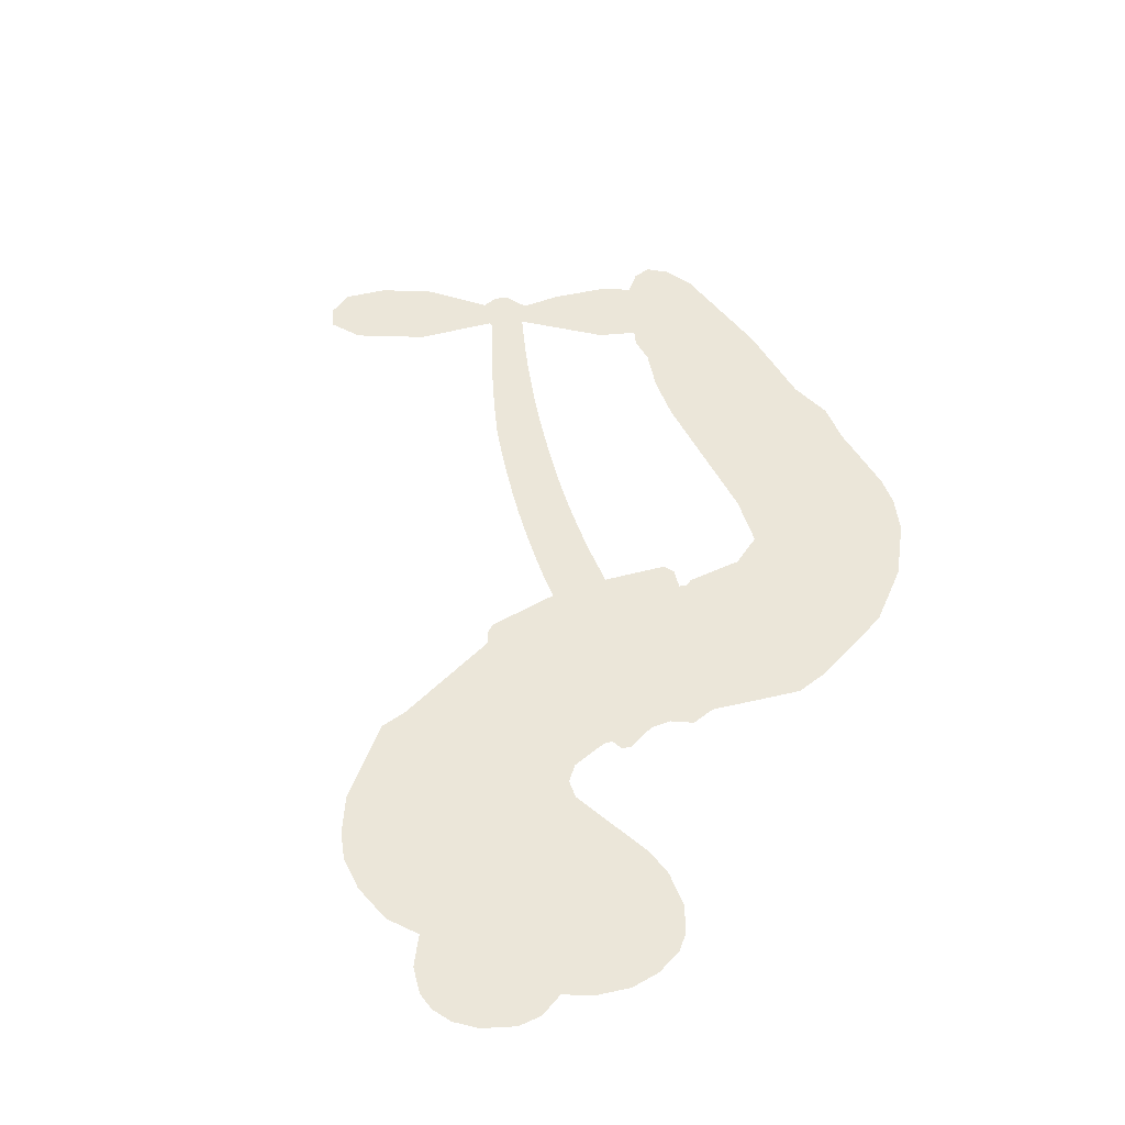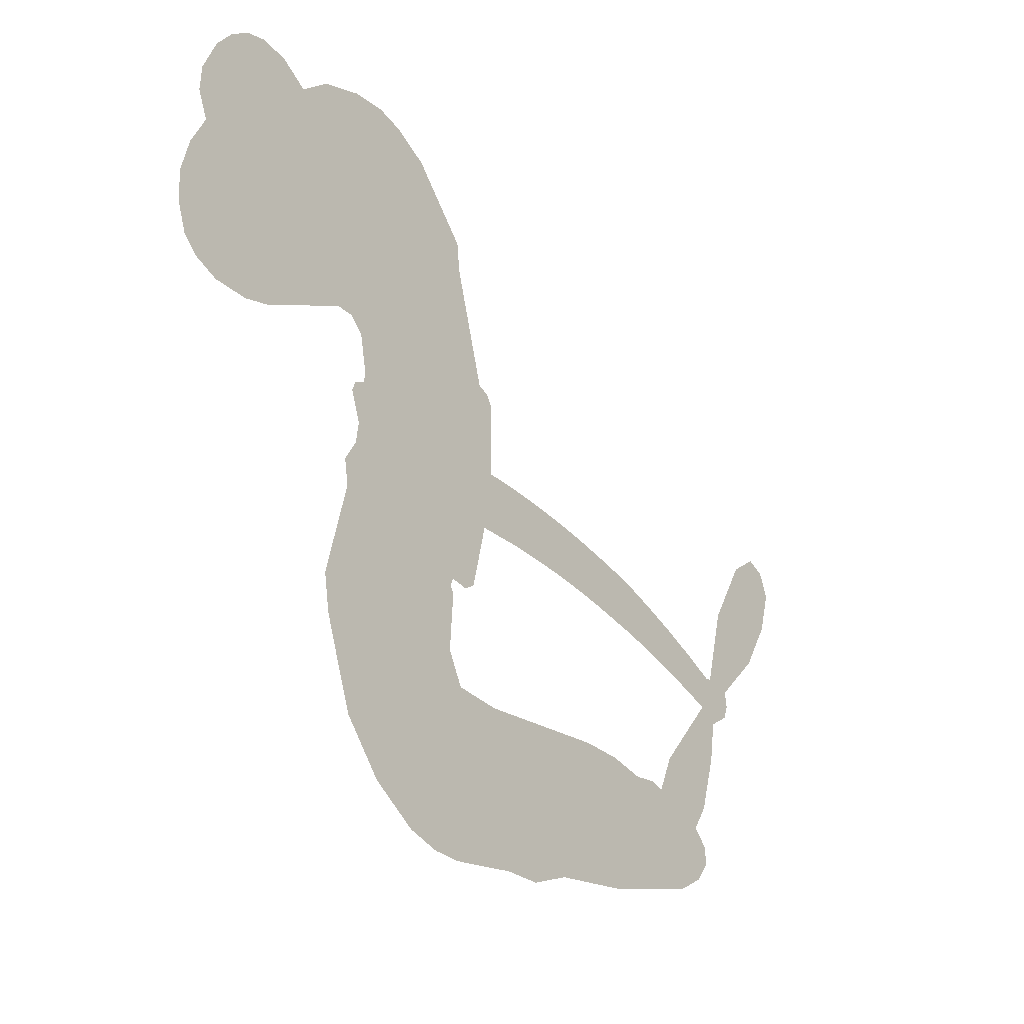
<metadata>
{"format":"obj","ext":"obj","renderer":"f3d","projection":"perspective","resolution":1024,"background":"white","views":[{"elev":55.1,"azim":-119.5,"up":"+Z"},{"elev":-20.8,"azim":-50.9,"up":"+Y"}]}
</metadata>
<code>
v -457.6 42.58 0
v -456.1 47.57 0
v -453.4 52.03 0
v -454.9 55.96 0
v -454.6 59.7 0
v -452.2 64.58 0
v -449.4 67.54 0
v -446.3 69.15 0
v -443.3 69.55 0
v -439.2 68.45 0
v -435.1 65.35 0
v -430.5 68.5 0
v -424 69.85 0
v -418.7 69.59 0
v -414.6 68.02 0
v -409.5 64.64 0
v -401 54.35 0
v -400.5 49.95 0
v -395.5 32.63 0
v -393.8 31.81 0
v -392.9 30.21 0
v -392.7 19.14 0
v -358.5 10.85 0
v -337.1 0.1916 0
v -336.1 0.3144 0
v -333.1 12.19 0
v -327.2 21.93 0
v -322.6 24.74 0
v -319.7 23.18 0
v -318 19.43 0
v -319.8 13.11 0
v -324.3 5.92 0
v -331.9 -0.997 0
v -331.5 -3.367 0
v -332.2 -5.324 0
v -335.6 -7.175 0
v -336.5 -13.34 0
v -339.1 -21.83 0
v -345.7 -31.57 0
v -348.7 -32.64 0
v -351 -31.66 0
v -352.5 -27.86 0
v -352 -23.74 0
v -348.3 -15.48 0
v -338.6 -4.967 0
v -394.2 10.17 0
v -396.7 0.5452 0
v -398.4 -0.3941 0
v -401.2 0.351 0
v -401.8 -0.7343 0
v -401.1 -1.882 0
v -401.8 -10.49 0
v -399.3 -15.43 0
v -391.8 -16.89 0
v -369.5 -17.37 0
v -362.7 -18.32 0
v -356.9 -20.14 0
v -352.9 -20.08 0
v -341.9 -25.03 0
v -339.2 -28.13 0
v -338.8 -30.84 0
v -341.1 -33.61 0
v -345.5 -35.77 0
v -362.4 -38.47 0
v -375.7 -38.84 0
v -382.4 -40.7 0
v -388.5 -40.07 0
v -399.8 -40.47 0
v -404.3 -39.79 0
v -409.4 -37.75 0
v -416.5 -32.28 0
v -422.4 -24.42 0
v -426.8 -11.2 0
v -427.6 -5.825 0
v -423.7 7.916 0
v -424.4 11.72 0
v -422.3 14.78 0
v -421.8 17.91 0
v -423.3 22.48 0
v -422.7 23.9 0
v -421 24.47 0
v -420.7 25.8 0
v -421.8 31.59 0
v -423.8 33.8 0
v -426.6 34.22 0
v -440.3 29.2 0
v -444.6 28.56 0
v -450.2 29.29 0
v -454.1 31.35 0
v -456.1 33.71 0
v -457.5 37.95 0
v -365.9 5.031 0
v -336.4 -1.442 0
v -418.5 24.59 0
v -403.5 0.7483 0
v -401.5 -6.19 0
v -421.2 22.32 0
v -396 29.46 0
v -395.4 5.354 0
v -352.1 0.5931 0
v -334.2 -0.8703 0
v -345.3 -2.027 0
v -342 -3.459 0
v -422.6 20.19 0
v -401.9 3.082 0
v -334.6 6.261 0
v -334.6 -3.716 0
v -333.3 2.765 0
v -342.7 -30.02 0
v -348.4 -28.74 0
v -417.4 29.08 0
v -403.5 -2.376 0
v -419.8 19.87 0
v -450.9 36.14 0
v -444.1 64.14 0
v -424.5 38.96 0
v -392.8 24.68 0
v -398.9 2.57 0
v -347.6 5.865 0
v -342.3 3.115 0
v -406.9 4.66 0
v -401.4 31.88 0
v -417.7 15.66 0
v -418.9 36.32 0
v -399.7 7.136 0
v -339.4 -1.814 0
v -409.1 -0.6837 0
v -342.3 -0.1676 0
v -345.3 1.453 0
v -419.5 10.62 0
v -354.8 -27.12 0
v -343.4 -10.22 0
v -323.1 20.31 0
v -328.1 2.461 0
v -342.4 -26.7 0
v -448.2 57.28 0
v -348.7 -0.6618 0
v -354.8 -23.34 0
v -339.4 -9.099 0
v -361.5 -25.35 0
v -347.4 -22.55 0
v -350.9 -25.16 0
v -419.5 61.55 0
v -400.9 -32.23 0
v -453.3 40.33 0
v -443.5 35.89 0
v -448.2 63.58 0
v -410 24.98 0
v -408.5 -7.878 0
v -330.2 17.06 0
v -330.5 5.845 0
v -451.3 55.11 0
v -446.9 49.69 0
v -447.8 53.44 0
v -440.7 53.14 0
v -444.1 55.74 0
v -353.9 -37.11 0
v -346.6 -27.27 0
v -418 65.47 0
v -408.5 51.29 0
v -401.5 -36.5 0
v -442.9 32.05 0
v -433.5 31.71 0
v -447.3 33.37 0
v -414.3 25.98 0
v -404.7 -8.137 0
v -407 -13.95 0
v -444.2 52.1 0
v -441.2 46.07 0
v -438.6 59.55 0
v -444.8 59.94 0
v -422.9 65.09 0
v -414.1 61.73 0
v -404.3 51.75 0
v -394.2 -40.28 0
v -406.1 -33.63 0
v -415.1 21.16 0
v -410.4 33.09 0
v -440.7 56.7 0
v -435.4 54.95 0
v -405.2 59.49 0
v -418 32.73 0
v -398.1 -34.83 0
v -394.5 -28.76 0
v -413.3 30.09 0
v -406.9 55.38 0
v -398 41.29 0
v -414.7 34.44 0
v -410.1 59.01 0
v -413.5 42.78 0
v -405.6 44.05 0
v -415.3 38.79 0
v -403.9 47.72 0
v -409.7 38.66 0
v -419.8 43.23 0
v -399.2 45.62 0
v -418.7 39.86 0
v -401.9 42.52 0
v -405.3 39.56 0
v -401.1 38.24 0
v -404.4 35.19 0
v -396.8 36.96 0
v -406.1 30.59 0
v -399.7 35 0
v -422.2 36.64 0
v -406.6 1.439 0
v -410 2.815 0
v -411.7 9.244 0
v -415.7 -0.551 0
v -321.1 16.87 0
v -325.6 16.55 0
v -328.4 12.63 0
v -447 41.1 0
v -447.2 37.24 0
v -401.5 21.9 0
v -451.3 47.76 0
v -431.5 39.27 0
v -403.1 -14.23 0
v -405.5 -21.08 0
v -402.4 -18.34 0
v -405.9 -17.44 0
v -412.7 -17.65 0
v -409.2 -19.62 0
v -399.7 -24.52 0
v -414.4 -24.74 0
v -402.1 -21.86 0
v -405 -26.77 0
v -397.3 -20.05 0
v -412.5 -21.44 0
v -424.6 -17.82 0
v -409.6 -25.3 0
v -439.4 63.96 0
v -441.6 61.27 0
v -426.7 66.66 0
v -430.5 63.61 0
v -426.3 62.19 0
v -430.2 57.69 0
v -412.1 66.33 0
v -414.9 64.88 0
v -406.1 -36.97 0
v -411.3 -32.82 0
v -436.4 49.24 0
v -407.4 62.06 0
v -416.5 53.79 0
v -415.2 11.97 0
v -416.1 7.185 0
v -408.8 16.51 0
v -413.3 16 0
v -410.7 13.05 0
v -406.4 9.971 0
v -419.9 -7.391 0
v -330.5 9.566 0
v -326.6 9.129 0
v -322.1 9.515 0
v -323.8 13.07 0
v -450 39.43 0
v -450.4 43.63 0
v -446.5 45.39 0
v -396.7 21.9 0
v -402.6 26.89 0
v -450.2 51 0
v -428.1 37.72 0
v -427.8 42.81 0
v -430.1 32.97 0
v -438.1 34.73 0
v -433 35.61 0
v -436.2 39.03 0
v -434.1 44.18 0
v -404.2 -30.42 0
v -400.8 -28.3 0
v -408.3 -29.41 0
v -412.6 -28.71 0
v -395 -24.12 0
v -380.7 -17.13 0
v -393.4 -20.51 0
v -390.7 -23.92 0
v -386.2 -17.01 0
v -389.9 -28.41 0
v -391.9 -32.23 0
v -382.7 -24.86 0
v -389.4 -20.1 0
v -395.6 -32.21 0
v -390 -36.08 0
v -386.8 -25.57 0
v -385.2 -21.28 0
v -385 -36.45 0
v -381.2 -21.12 0
v -383.9 -30.67 0
v -375.4 -25.64 0
v -387.8 -31.93 0
v -375.1 -17.25 0
v -378.9 -24.21 0
v -380.2 -28.37 0
v -375.8 -21.42 0
v -379.2 -34.13 0
v -370.3 -23.03 0
v -395.6 -16.15 0
v -434.2 60.88 0
v -437.5 52.36 0
v -439.8 49.83 0
v -434.1 51.78 0
v -431.9 54.57 0
v -432.5 47.97 0
v -425.5 53.09 0
v -430.4 51.11 0
v -428 47.29 0
v -423.9 45.21 0
v -422.9 41.98 0
v -419.6 48.95 0
v -424.5 49.2 0
v -414.1 57.38 0
v -418.2 57.58 0
v -412.2 53.5 0
v -423.2 58.21 0
v -421 54.02 0
v -414.7 49.21 0
v -412.6 5.541 0
v -415.8 3.322 0
v -425.7 1.044 0
v -420.2 4.935 0
v -424.7 4.484 0
v -422.2 1.896 0
v -422.9 -3.222 0
v -408.7 7.502 0
v -403.7 7.053 0
v -401.8 11.46 0
v -424 -8.023 0
v -417.2 -19.67 0
v -454.2 44.29 0
v -396.5 25.7 0
v -406.5 26.7 0
v -409.6 28.95 0
v -406.3 21.89 0
v -399.5 28.8 0
v -436.9 30.46 0
v -431.2 42.59 0
v -437.5 45.68 0
v -439.8 41.76 0
v -443.6 42.82 0
v -381.4 -37.12 0
v -375.8 -30.55 0
v -433.5 57.64 0
v -426.7 58.67 0
v -417 45.99 0
v -418.7 -3.387 0
v -414.2 -6.84 0
v -426.7 -2.391 0
v -398 10.62 0
v -395.5 14.97 0
v -405.2 14.17 0
v -400.5 16.51 0
v -399.8 24.87 0
v -410.6 20.58 0
v -440.2 37.93 0
v -375 -34.68 0
v -369.1 -38.65 0
v -368.4 -31.25 0
v -372.4 -38.75 0
v -370.8 -34.87 0
v -366.5 -35.14 0
v -372.1 -31.37 0
v -370.4 -27.38 0
v -362.8 -30.88 0
v -366.2 -25.3 0
v -363.8 -22.13 0
v -360.1 -21.93 0
v -366.1 -17.84 0
v -380 8.291 0
v -375.3 15.92 0
v -397.2 18.26 0
v -404.3 18.24 0
v -362.7 -34.69 0
v -357.5 -32.75 0
v -358.2 -37.79 0
v -350.7 -30.31 0
v -367.2 -21.2 0
v -387.1 9.437 0
v -354.4 -30.77 0
v -349.7 -36.44 0
v -352.2 -33.7 0
v -348.1 -33.01 0
v -383.9 17.77 0
v -392.3 15.87 0
v -388.3 18.54 0
v -346.8 -23.8 0
v -342.9 -22.77 0
v -342.4 -16.77 0
v -350.1 -19.61 0
v -345.8 -19.61 0
v -450.7 60.42 0
v -407.1 -4.148 0
v -411.1 -4.152 0
v -409.4 42.71 0
v -408.8 46.98 0
v -407.9 35.61 0
v -419.5 -28.36 0
v -418.4 -24.48 0
v -372.3 -19.86 0
v -421.1 -13.14 0
v -416.6 -14.86 0
v -412 -12.48 0
v -417.7 -10.89 0
v -408.9 -11.2 0
v -414.4 -10.18 0
v -365.7 -28.86 0
v -358.8 -28.66 0
v -357.9 -25.17 0
v -386.8 14.13 0
v -390.7 9.799 0
v -383.1 11.48 0
v -379.6 16.9 0
v -372.9 6.826 0
v -378.9 12.59 0
v -376.5 7.602 0
v -366.8 13.58 0
v -373.8 11.47 0
v -369.5 9.84 0
v -371 14.8 0
v -369.4 5.966 0
v -337.8 -17.59 0
v -340.6 -13.11 0
v -345.8 -12.85 0
v -412.4 46.3 0
v -425.7 -14.51 0
v -420.6 -17.27 0
v -423.5 -21.12 0
v -420.1 -21.45 0
v -390.1 13.24 0
v -353 8.458 0
v -351.5 4.658 0
v -359 2.979 0
v -355.5 1.836 0
v -356.1 5.88 0
v -360.2 7.027 0
v -362.6 12.27 0
v -365.4 9.176 0
v -393.8 -35.49 0
v -397.1 -38.23 0
f 112 206 391
f 186 160 174
f 75 130 76
f 203 122 201
f 105 121 206
f 45 107 93
f 51 50 112
f 123 78 77
f 89 88 114
f 125 118 99
f 1 91 145
f 162 164 87
f 25 108 106
f 43 42 110
f 80 79 97
f 126 93 24
f 58 138 142
f 179 299 180
f 128 129 102
f 105 125 325
f 52 166 167
f 143 159 172
f 240 176 70
f 142 138 131
f 176 240 161
f 223 231 219
f 59 158 109
f 95 112 50
f 117 21 98
f 113 94 97
f 97 104 113
f 104 78 113
f 349 383 22
f 166 112 391
f 105 95 49
f 74 73 327
f 51 112 96
f 82 94 111
f 107 34 101
f 52 218 53
f 323 345 322
f 203 260 122
f 90 89 114
f 167 221 218
f 145 256 257
f 91 90 114
f 298 232 170
f 98 19 334
f 282 183 437
f 77 76 130
f 4 3 152
f 152 5 4
f 56 365 366
f 45 126 103
f 115 9 8
f 8 7 147
f 45 139 36
f 106 151 252
f 147 7 6
f 381 158 375
f 114 145 91
f 246 208 245
f 136 154 156
f 10 9 115
f 19 122 334
f 205 83 124
f 17 174 18
f 84 205 116
f 165 111 94
f 182 83 111
f 162 146 164
f 239 15 159
f 206 207 127
f 129 137 102
f 236 234 235
f 350 250 326
f 172 159 14
f 180 302 342
f 126 45 93
f 322 318 320
f 239 238 15
f 211 150 212
f 5 152 390
f 136 152 154
f 25 93 101
f 31 30 210
f 107 45 36
f 124 192 197
f 161 183 144
f 119 430 137
f 120 119 129
f 296 364 376
f 359 361 355
f 287 274 285
f 363 373 406
f 276 285 281
f 50 49 95
f 53 218 220
f 275 54 297
f 49 48 118
f 126 128 103
f 274 287 294
f 58 57 138
f 78 123 113
f 407 406 131
f 118 105 49
f 375 158 142
f 68 161 69
f 61 109 62
f 421 139 132
f 109 60 59
f 166 52 96
f 423 394 160
f 60 109 61
f 348 349 351
f 85 84 116
f 141 58 142
f 162 87 86
f 43 110 385
f 134 32 151
f 386 385 135
f 110 42 41
f 110 135 385
f 102 103 128
f 57 366 407
f 40 110 41
f 40 39 110
f 421 387 420
f 119 137 129
f 141 158 59
f 37 36 139
f 105 206 95
f 47 118 48
f 94 81 97
f 95 206 112
f 430 433 432
f 432 100 430
f 413 416 369
f 82 81 94
f 177 165 94
f 98 20 19
f 98 21 20
f 97 79 104
f 63 62 109
f 108 151 106
f 117 330 259
f 210 133 211
f 93 107 101
f 83 82 111
f 259 22 117
f 348 99 46
f 47 99 118
f 24 93 25
f 132 139 45
f 35 34 107
f 126 24 128
f 101 34 33
f 118 125 105
f 130 123 77
f 115 8 147
f 128 24 120
f 108 101 33
f 27 133 28
f 108 33 134
f 255 253 254
f 185 111 165
f 28 133 29
f 133 30 29
f 129 128 120
f 110 39 135
f 159 15 14
f 145 114 256
f 193 160 394
f 101 108 25
f 389 388 385
f 36 35 107
f 168 154 153
f 81 80 97
f 372 373 363
f 151 108 134
f 214 114 164
f 145 257 329
f 163 265 335
f 179 233 171
f 390 6 5
f 147 390 171
f 113 123 177
f 177 123 248
f 209 346 392
f 397 396 225
f 261 154 152
f 27 150 211
f 253 252 151
f 152 136 390
f 3 2 216
f 168 169 300
f 261 152 3
f 168 156 154
f 261 153 154
f 234 236 172
f 179 156 155
f 147 171 115
f 64 374 372
f 375 380 381
f 141 142 158
f 142 131 375
f 172 14 13
f 143 173 239
f 308 205 197
f 196 198 187
f 283 175 67
f 161 144 176
f 264 266 163
f 214 146 213
f 85 262 264
f 262 85 116
f 114 88 164
f 87 164 88
f 177 94 113
f 332 148 331
f 112 166 96
f 166 149 403
f 346 209 345
f 223 219 221
f 169 168 153
f 155 156 168
f 265 162 86
f 162 265 146
f 179 180 170
f 11 10 232
f 136 156 171
f 171 156 179
f 12 234 13
f 172 13 234
f 173 311 189
f 189 311 313
f 16 173 189
f 200 198 199
f 288 280 284
f 183 282 144
f 270 184 224
f 70 176 241
f 245 248 123
f 148 165 177
f 188 194 192
f 188 182 185
f 179 155 299
f 179 170 233
f 299 300 242
f 301 302 180
f 188 192 124
f 17 181 186
f 83 182 124
f 438 161 68
f 437 283 279
f 288 290 286
f 220 226 228
f 332 165 148
f 188 185 178
f 17 186 174
f 189 186 181
f 174 193 18
f 185 182 111
f 202 187 200
f 182 188 124
f 16 189 243
f 311 173 312
f 189 313 186
f 194 190 192
f 18 193 196
f 194 188 178
f 190 195 197
f 160 193 174
f 198 196 193
f 122 204 201
f 393 194 199
f 160 313 316
f 304 314 343
f 190 197 192
f 198 193 191
f 197 195 308
f 199 191 393
f 198 191 199
f 395 194 178
f 198 200 187
f 201 200 199
f 204 19 202
f 395 199 194
f 201 395 203
f 332 178 185
f 204 202 200
f 260 331 333
f 201 204 200
f 19 204 122
f 83 205 84
f 197 205 124
f 207 206 121
f 206 127 391
f 324 317 207
f 130 320 246
f 250 350 249
f 123 130 245
f 127 207 209
f 207 121 324
f 30 133 210
f 133 27 211
f 150 26 212
f 210 211 255
f 252 212 26
f 253 255 212
f 146 354 339
f 258 153 216
f 146 214 164
f 256 214 213
f 353 247 333
f 348 46 349
f 2 1 329
f 216 257 258
f 307 263 308
f 354 267 338
f 52 167 218
f 221 220 218
f 221 167 223
f 269 270 227
f 219 226 220
f 53 220 228
f 167 222 223
f 219 220 221
f 402 400 404
f 328 225 229
f 222 229 223
f 269 227 271
f 226 227 224
f 224 273 228
f 397 72 396
f 71 70 241
f 227 226 219
f 226 224 228
f 223 229 231
f 144 269 176
f 273 224 184
f 297 53 228
f 399 251 327
f 231 229 225
f 400 402 399
f 426 427 425
f 71 241 272
f 219 231 227
f 10 115 232
f 233 115 171
f 170 232 233
f 115 233 232
f 11 235 12
f 234 12 235
f 11 232 298
f 236 143 172
f 235 11 298
f 235 237 343
f 299 301 180
f 237 302 304
f 143 239 159
f 173 16 238
f 173 238 239
f 70 69 240
f 161 240 69
f 176 269 271
f 271 231 272
f 338 268 337
f 262 263 217
f 314 312 143
f 189 181 243
f 316 313 244
f 246 245 130
f 249 248 245
f 319 322 321
f 318 207 317
f 250 249 208
f 215 260 333
f 249 245 208
f 248 247 353
f 250 208 324
f 247 248 249
f 325 250 324
f 325 326 250
f 230 399 424
f 400 222 401
f 106 252 26
f 253 151 32
f 255 254 31
f 212 252 253
f 210 255 31
f 253 32 254
f 212 255 211
f 214 256 114
f 257 256 213
f 257 213 258
f 216 2 329
f 339 258 213
f 169 153 258
f 330 117 98
f 326 351 350
f 331 260 203
f 259 330 352
f 3 216 261
f 153 261 216
f 263 262 116
f 266 264 262
f 310 304 305
f 301 242 303
f 265 266 267
f 266 262 217
f 267 266 217
f 265 163 266
f 268 267 217
f 268 338 267
f 263 336 217
f 268 303 337
f 270 269 144
f 227 231 271
f 270 144 282
f 227 270 224
f 272 231 225
f 176 271 241
f 272 225 396
f 241 271 272
f 184 278 276
f 228 273 275
f 276 284 285
f 285 274 277
f 273 276 275
f 284 276 278
f 184 276 273
f 54 275 281
f 175 283 437
f 276 281 275
f 279 184 282
f 278 184 279
f 437 279 282
f 290 288 284
f 376 398 296
f 277 54 281
f 282 184 270
f 438 183 161
f 66 286 67
f 67 286 283
f 279 290 278
f 284 280 285
f 285 280 287
f 277 281 285
f 340 65 295
f 278 290 284
f 292 287 280
f 294 287 292
f 340 286 66
f 341 293 295
f 292 280 293
f 358 359 355
f 279 283 290
f 286 290 283
f 293 280 288
f 291 294 398
f 294 292 289
f 295 293 288
f 289 292 293
f 294 289 296
f 294 291 274
f 340 288 286
f 293 341 289
f 361 362 341
f 365 376 364
f 342 170 180
f 275 297 228
f 237 235 298
f 300 299 155
f 301 299 242
f 168 300 155
f 337 300 169
f 242 337 303
f 342 302 237
f 305 301 303
f 311 312 244
f 336 303 268
f 307 310 306
f 301 305 302
f 305 303 306
f 303 336 306
f 304 302 305
f 307 306 263
f 305 306 310
f 308 263 116
f 307 195 309
f 308 116 205
f 195 307 308
f 309 344 316
f 309 244 315
f 307 309 310
f 315 310 309
f 312 173 143
f 313 311 244
f 314 143 236
f 315 312 314
f 244 309 316
f 186 313 160
f 343 314 236
f 315 314 304
f 315 304 310
f 244 312 315
f 344 309 195
f 393 394 423
f 208 246 317
f 318 317 246
f 75 320 130
f 207 318 209
f 323 251 345
f 320 318 246
f 320 321 322
f 322 319 323
f 320 75 321
f 318 322 209
f 347 74 323
f 327 323 74
f 317 324 208
f 325 324 121
f 105 325 121
f 326 325 125
f 348 326 125
f 350 247 249
f 230 425 399
f 323 327 251
f 427 397 328
f 73 399 327
f 145 329 1
f 216 329 257
f 334 330 98
f 215 352 260
f 332 331 203
f 331 148 333
f 178 332 203
f 332 185 165
f 353 333 148
f 371 247 350
f 122 260 334
f 334 260 352
f 336 263 306
f 265 86 335
f 268 217 336
f 300 337 242
f 337 169 338
f 169 258 339
f 265 354 146
f 146 339 213
f 169 339 338
f 65 340 66
f 288 340 295
f 65 355 295
f 341 295 355
f 237 298 342
f 170 342 298
f 235 343 236
f 304 343 237
f 195 190 344
f 423 344 190
f 346 345 251
f 322 345 209
f 399 425 400
f 391 392 149
f 99 348 125
f 323 319 347
f 413 410 368
f 259 370 22
f 215 351 370
f 326 348 351
f 371 333 247
f 370 351 349
f 371 215 333
f 259 352 215
f 334 352 330
f 148 177 353
f 248 353 177
f 267 354 265
f 339 354 338
f 360 363 357
f 289 341 362
f 357 359 360
f 358 356 359
f 364 140 365
f 360 359 356
f 355 65 358
f 361 359 357
f 356 64 360
f 364 405 140
f 361 357 362
f 355 361 341
f 357 363 405
f 289 362 296
f 360 64 372
f 374 157 373
f 296 362 364
f 362 357 405
f 366 365 140
f 398 376 55
f 366 140 407
f 56 366 57
f 417 415 418
f 365 56 367
f 428 384 383
f 22 370 349
f 215 370 259
f 350 351 371
f 215 371 351
f 373 157 380
f 363 360 372
f 378 375 131
f 373 378 406
f 372 374 373
f 381 380 379
f 365 367 376
f 55 376 367
f 377 410 408
f 46 383 349
f 406 378 131
f 373 380 378
f 63 381 379
f 380 375 378
f 157 379 380
f 63 109 381
f 158 381 109
f 408 382 384
f 22 383 384
f 386 135 38
f 377 408 428
f 428 46 409
f 385 386 389
f 387 386 38
f 389 44 388
f 421 420 37
f 422 44 387
f 386 387 389
f 43 385 388
f 44 389 387
f 171 390 136
f 6 390 147
f 392 391 127
f 166 391 149
f 209 392 127
f 149 392 346
f 394 393 191
f 190 194 393
f 193 394 191
f 423 160 316
f 203 395 178
f 199 395 201
f 272 396 71
f 222 328 229
f 328 397 225
f 291 398 55
f 294 296 398
f 400 328 222
f 401 222 167
f 399 402 251
f 167 403 401
f 404 149 346
f 404 400 401
f 346 251 402
f 166 403 167
f 404 403 149
f 404 401 403
f 346 402 404
f 140 405 363
f 362 405 364
f 407 131 138
f 363 406 140
f 407 138 57
f 140 406 407
f 410 377 368
f 413 411 410
f 428 408 384
f 382 408 410
f 413 414 416
f 382 410 411
f 369 411 413
f 416 414 412
f 436 434 435
f 413 368 414
f 417 416 412
f 92 436 419
f 418 369 416
f 417 419 436
f 139 421 37
f 417 418 416
f 417 412 419
f 387 38 420
f 422 421 132
f 344 423 316
f 421 422 387
f 393 423 190
f 72 397 427
f 399 73 424
f 400 425 328
f 425 427 328
f 425 230 426
f 72 427 426
f 46 428 383
f 377 428 409
f 119 429 430
f 137 430 100
f 432 433 431
f 429 23 433
f 434 431 433
f 433 430 429
f 434 433 23
f 415 417 436
f 92 431 434
f 434 436 92
f 434 23 435
f 415 436 435
f 437 183 438
f 68 175 438
f 437 438 175

</code>
